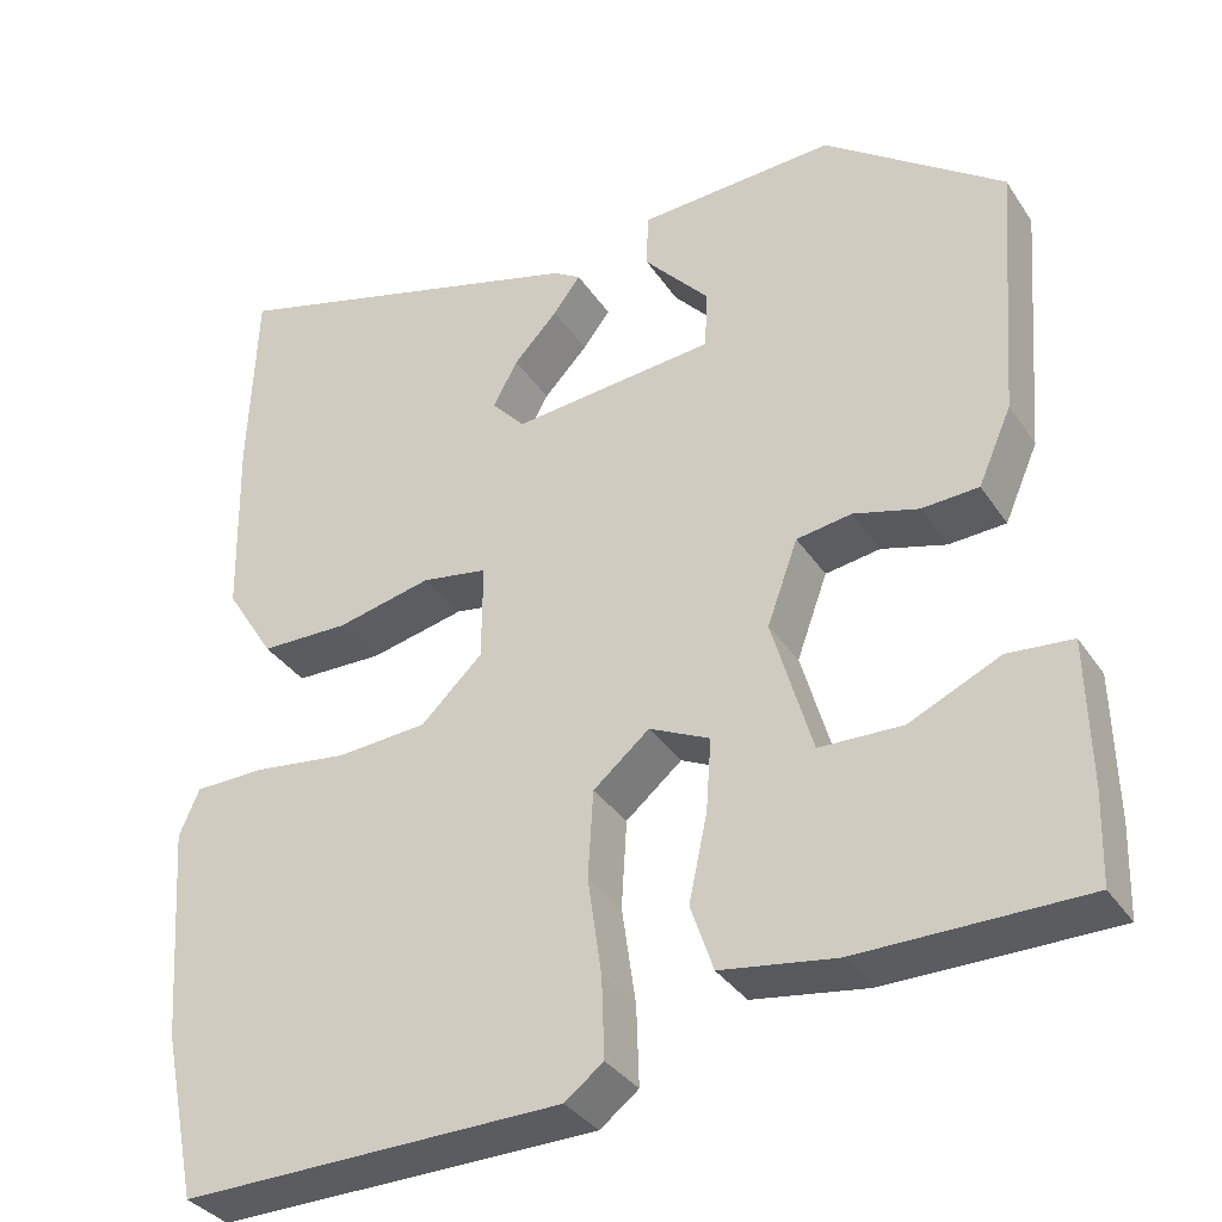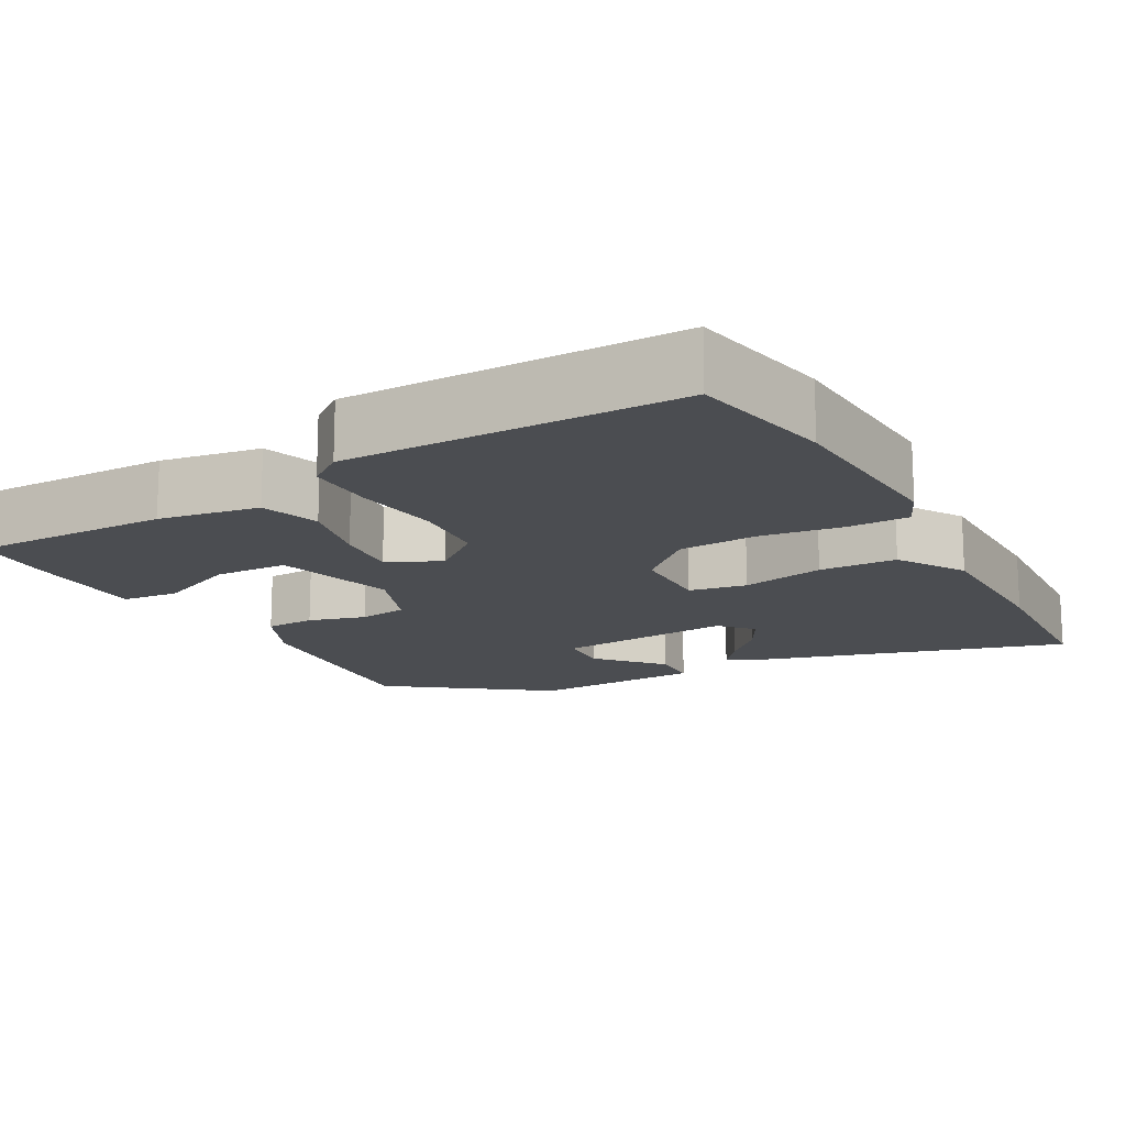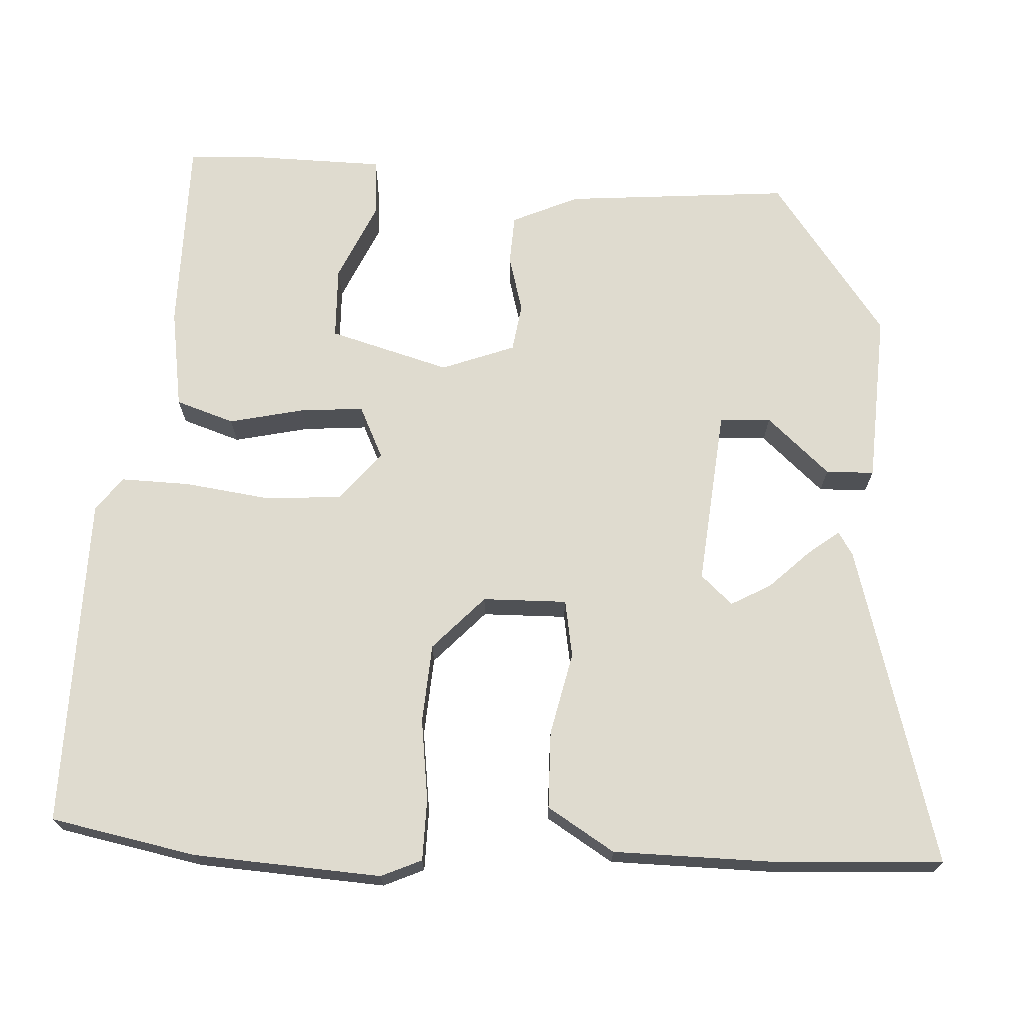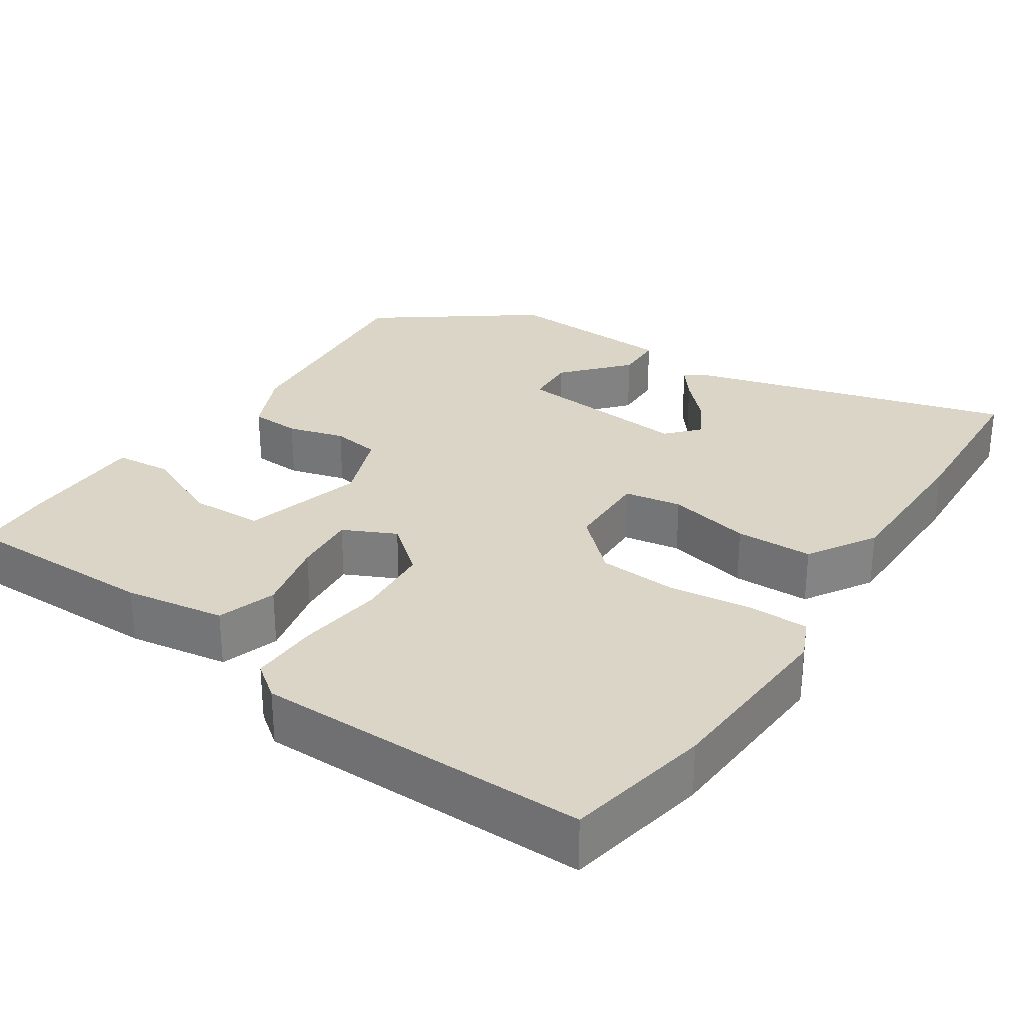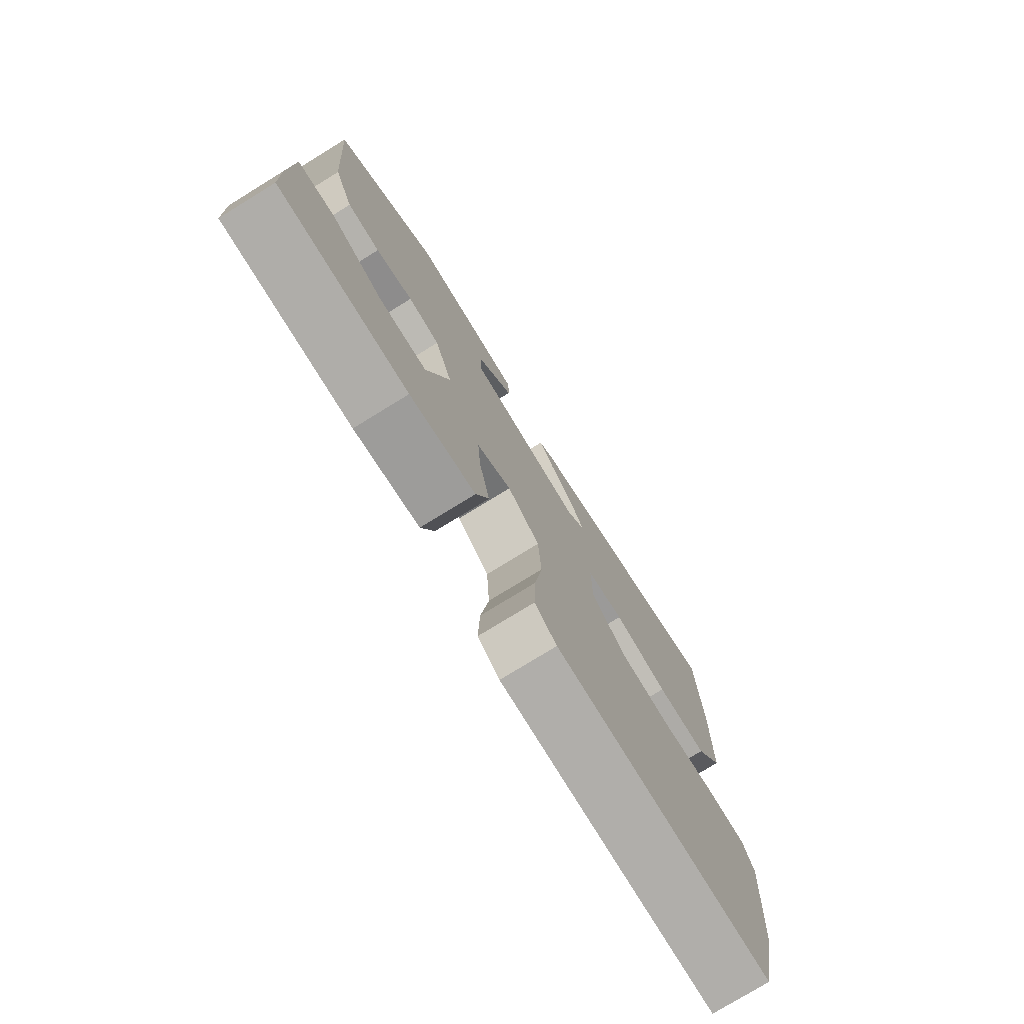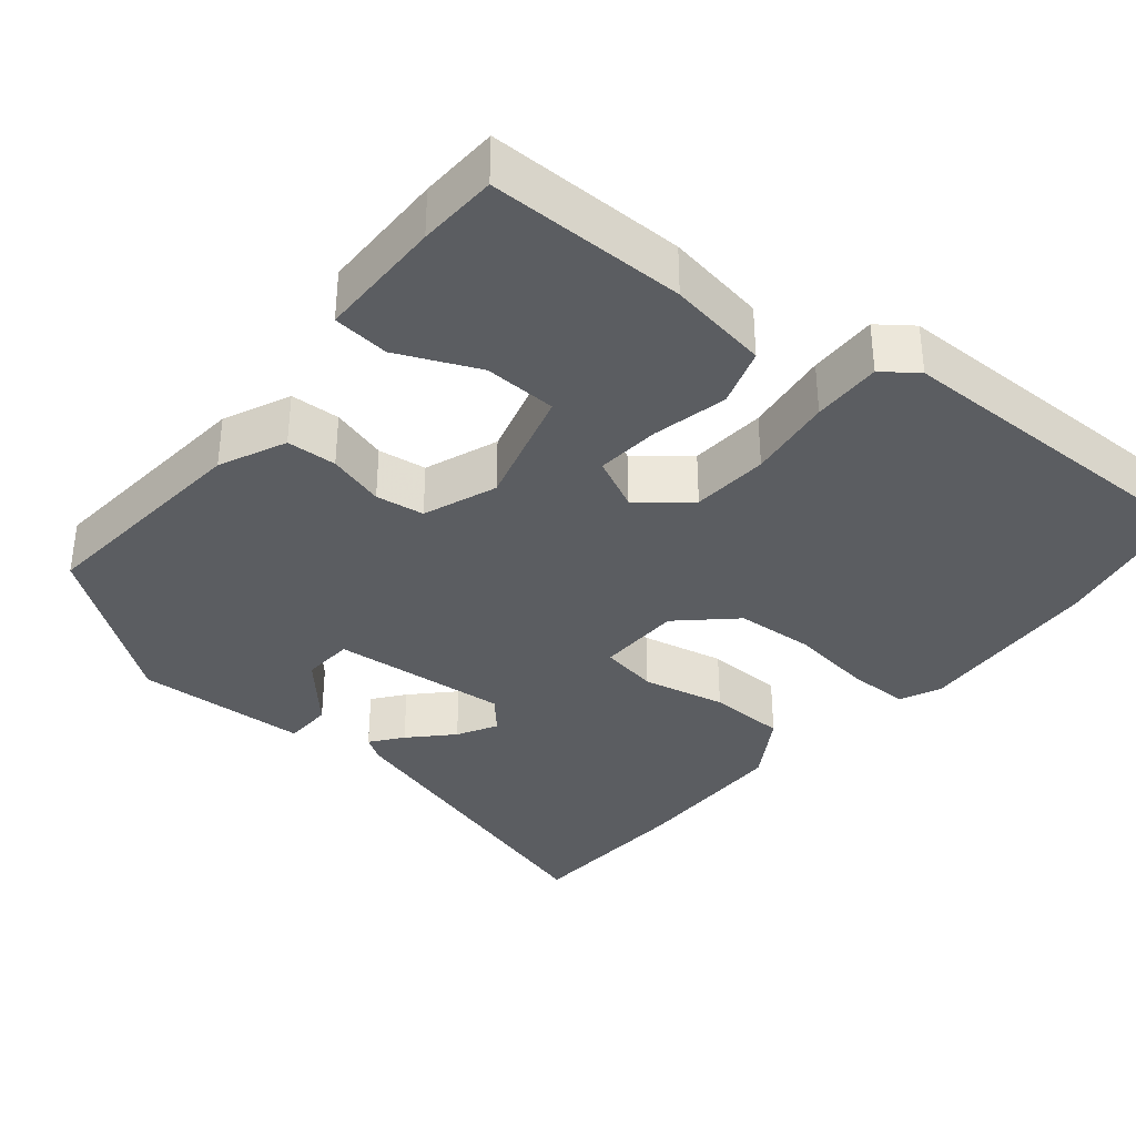
<metadata>
{"format":"obj","ext":"obj","renderer":"f3d","projection":"perspective","resolution":1024,"background":"white","views":[{"elev":-34.3,"azim":28.8,"up":"+Z"},{"elev":-15.6,"azim":-151.9,"up":"+Y"},{"elev":70.3,"azim":-87.5,"up":"+Y"},{"elev":29.5,"azim":-147.0,"up":"+Y"},{"elev":-76.9,"azim":121.6,"up":"+Z"},{"elev":-35.9,"azim":139.7,"up":"+Y"}]}
</metadata>
<code>
v -0.489 0.07 -0.553
v -0.528 0.07 -0.363
v -0.545 0.07 -0.118
v -0.522 0.07 -0.065
v -0.442 0.07 -0.063
v -0.335 0.07 -0.076
v -0.232 0.07 -0.068
v -0.162 0.07 -0.001
v -0.161 0.07 0.109
v -0.236 0.07 0.121
v -0.344 0.07 0.096
v -0.445 0.07 0.097
v -0.5 0.07 0.184
v -0.504 0.07 0.392
v -0.495 0.07 0.614
v -0.076 0.07 0.5
v -0.045 0.07 0.481
v -0.076 0.07 0.44
v -0.126 0.07 0.387
v -0.154 0.07 0.335
v -0.116 0.07 0.294
v 0.115 0.07 0.318
v 0.118 0.07 0.385
v 0.044 0.07 0.466
v 0.045 0.07 0.529
v 0.27 0.07 0.543
v 0.475 0.07 0.396
v 0.453 0.07 0.102
v 0.415 0.07 0.015
v 0.35 0.07 0.011
v 0.276 0.07 0.031
v 0.213 0.07 0.021
v 0.178 0.07 -0.075
v 0.224 0.07 -0.232
v 0.319 0.07 -0.234
v 0.423 0.07 -0.186
v 0.497 0.07 -0.192
v 0.501 0.07 -0.357
v 0.498 0.07 -0.46
v 0.24 0.07 -0.463
v 0.109 0.07 -0.444
v 0.083 0.07 -0.368
v 0.104 0.07 -0.27
v 0.11 0.07 -0.187
v 0.041 0.07 -0.155
v -0.023 0.07 -0.209
v -0.029 0.07 -0.309
v -0.013 0.07 -0.42
v -0.01 0.07 -0.51
v -0.054 0.07 -0.544
v -0.489 0 -0.553
v -0.528 0 -0.363
v -0.545 0 -0.118
v -0.522 0 -0.065
v -0.442 0 -0.063
v -0.335 0 -0.076
v -0.232 0 -0.068
v -0.162 0 -0.001
v -0.161 0 0.109
v -0.236 0 0.121
v -0.344 0 0.096
v -0.445 0 0.097
v -0.5 0 0.184
v -0.504 0 0.392
v -0.495 0 0.614
v -0.076 0 0.5
v -0.045 0 0.481
v -0.076 0 0.44
v -0.126 0 0.387
v -0.154 0 0.335
v -0.116 0 0.294
v 0.115 0 0.318
v 0.118 0 0.385
v 0.044 0 0.466
v 0.045 0 0.529
v 0.27 0 0.543
v 0.475 0 0.396
v 0.453 0 0.102
v 0.415 0 0.015
v 0.35 0 0.011
v 0.276 0 0.031
v 0.213 0 0.021
v 0.178 0 -0.075
v 0.224 0 -0.232
v 0.319 0 -0.234
v 0.423 0 -0.186
v 0.497 0 -0.192
v 0.501 0 -0.357
v 0.498 0 -0.46
v 0.24 0 -0.463
v 0.109 0 -0.444
v 0.083 0 -0.368
v 0.104 0 -0.27
v 0.11 0 -0.187
v 0.041 0 -0.155
v -0.023 0 -0.209
v -0.029 0 -0.309
v -0.013 0 -0.42
v -0.01 0 -0.51
v -0.054 0 -0.544
f 4 5 6
f 3 4 6
f 2 3 6
f 1 2 6
f 50 1 6
f 49 50 6
f 48 49 6
f 47 48 6
f 46 47 6 7
f 45 46 7 8
f 44 45 8 9
f 41 42 43
f 40 41 43
f 39 40 43
f 38 39 43
f 38 43 44
f 35 36 37 38
f 34 35 38
f 34 38 44
f 33 34 44 9
f 29 30 31
f 28 29 31
f 27 28 31
f 26 27 31
f 26 31 32
f 23 24 25 26
f 26 32 33
f 23 26 33
f 22 23 33
f 17 18 19
f 16 17 19
f 15 16 19
f 14 15 19
f 13 14 19
f 12 13 19
f 12 19 20
f 12 20 21
f 11 12 21
f 10 11 21
f 21 22 33 9
f 9 10 21
f 56 55 54
f 56 54 53
f 56 53 52
f 56 52 51
f 56 51 100
f 56 100 99
f 56 99 98
f 56 98 97
f 57 56 97 96
f 58 57 96 95
f 59 58 95 94
f 93 92 91
f 93 91 90
f 93 90 89
f 93 89 88
f 94 93 88
f 88 87 86 85
f 88 85 84
f 94 88 84
f 59 94 84 83
f 81 80 79
f 81 79 78
f 81 78 77
f 81 77 76
f 82 81 76
f 76 75 74 73
f 83 82 76
f 83 76 73
f 83 73 72
f 69 68 67
f 69 67 66
f 69 66 65
f 69 65 64
f 69 64 63
f 69 63 62
f 70 69 62
f 71 70 62
f 71 62 61
f 71 61 60
f 59 83 72 71
f 71 60 59
f 1 51 52 2
f 2 52 53 3
f 3 53 54 4
f 4 54 55 5
f 5 55 56 6
f 6 56 57 7
f 7 57 58 8
f 8 58 59 9
f 9 59 60 10
f 10 60 61 11
f 11 61 62 12
f 12 62 63 13
f 13 63 64 14
f 14 64 65 15
f 15 65 66 16
f 16 66 67 17
f 17 67 68 18
f 18 68 69 19
f 19 69 70 20
f 20 70 71 21
f 21 71 72 22
f 22 72 73 23
f 23 73 74 24
f 24 74 75 25
f 25 75 76 26
f 26 76 77 27
f 27 77 78 28
f 28 78 79 29
f 29 79 80 30
f 30 80 81 31
f 31 81 82 32
f 32 82 83 33
f 33 83 84 34
f 34 84 85 35
f 35 85 86 36
f 36 86 87 37
f 37 87 88 38
f 38 88 89 39
f 39 89 90 40
f 40 90 91 41
f 41 91 92 42
f 42 92 93 43
f 43 93 94 44
f 44 94 95 45
f 45 95 96 46
f 46 96 97 47
f 47 97 98 48
f 48 98 99 49
f 49 99 100 50
f 50 100 51 1

</code>
